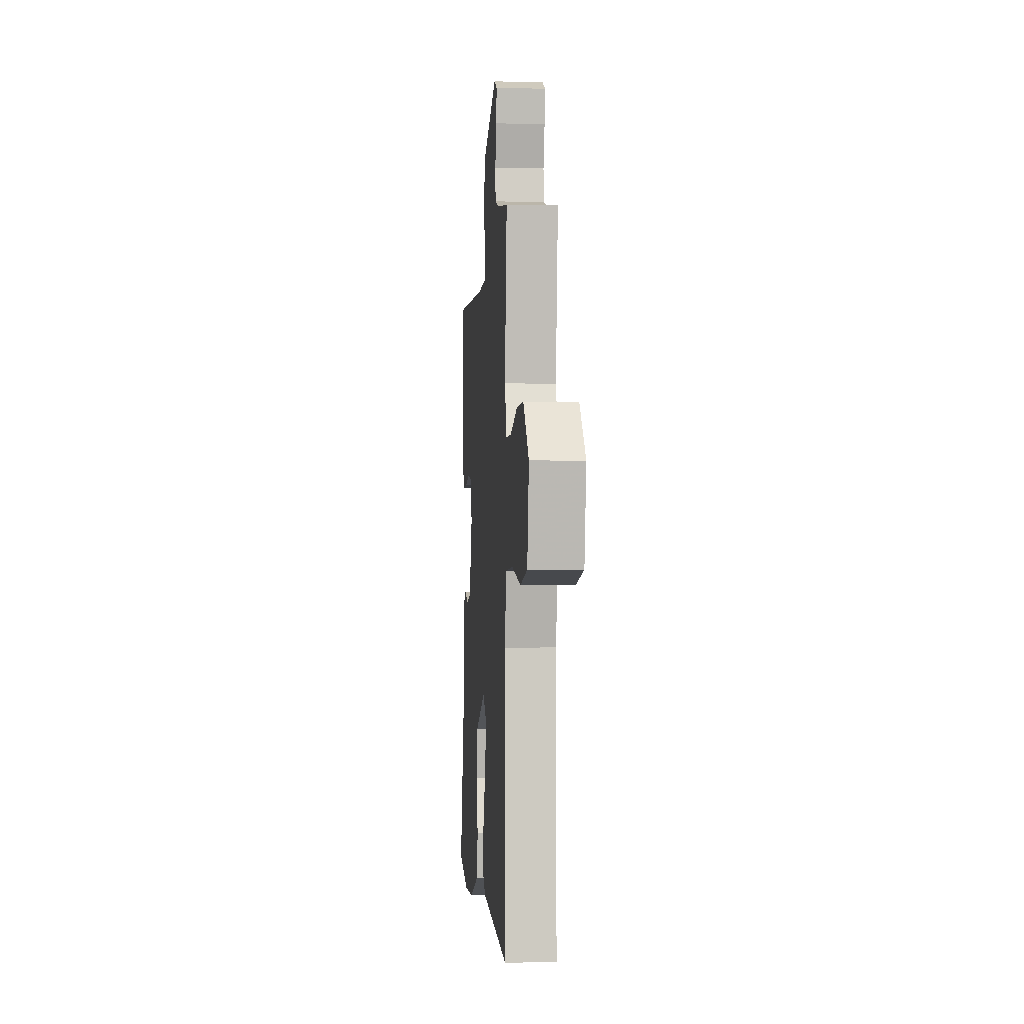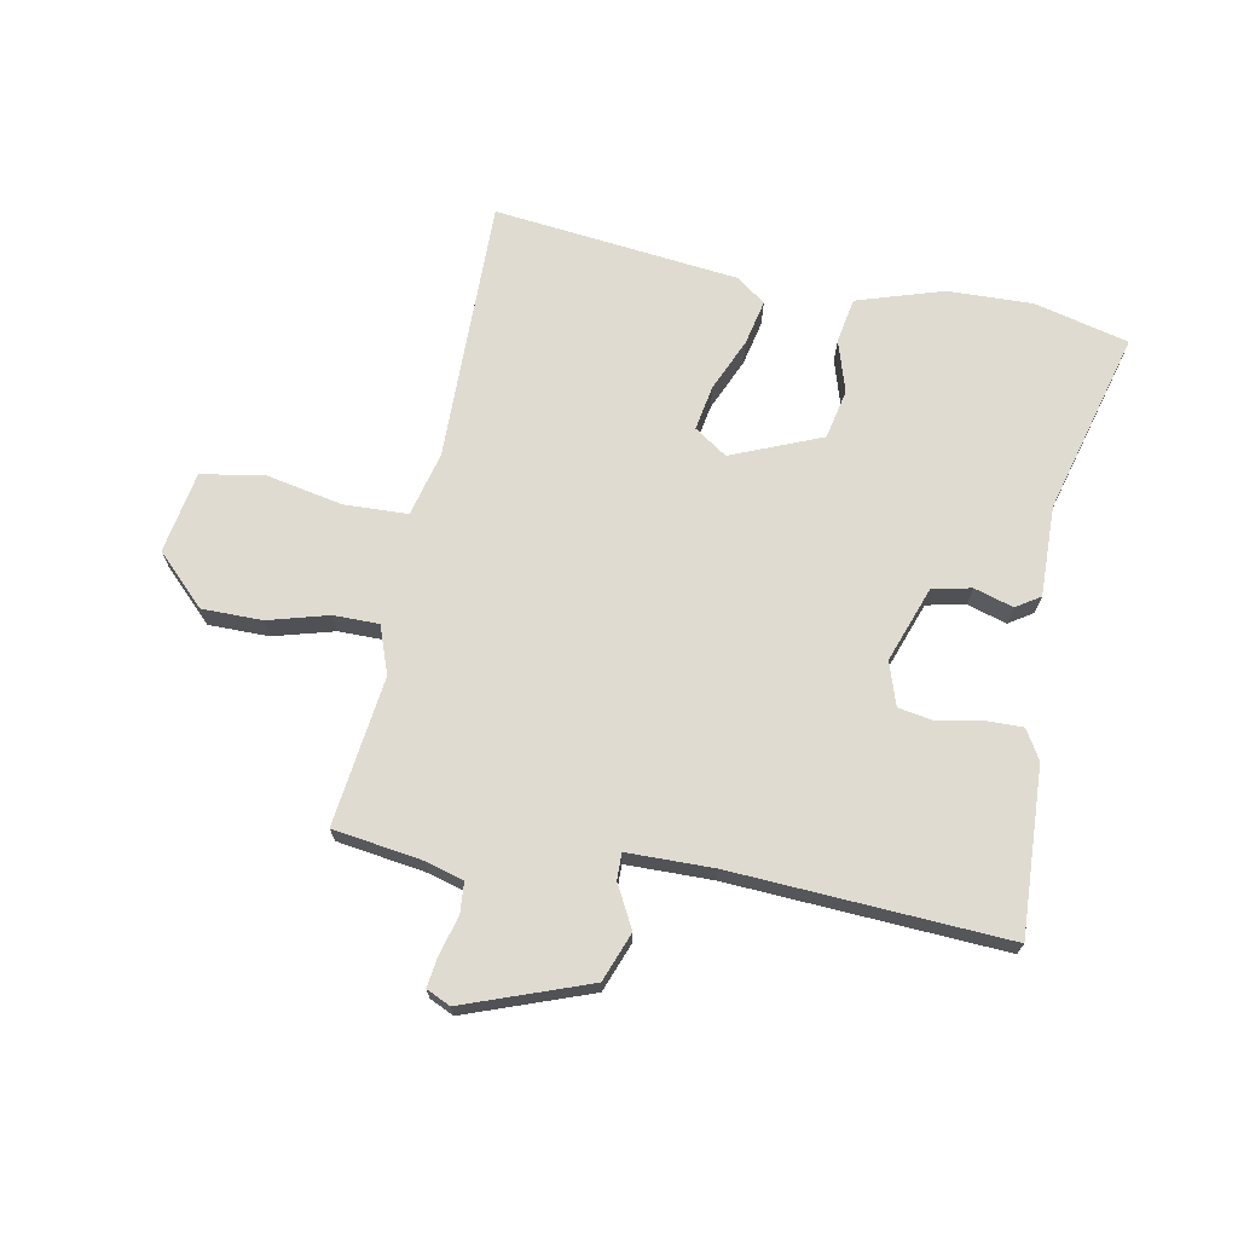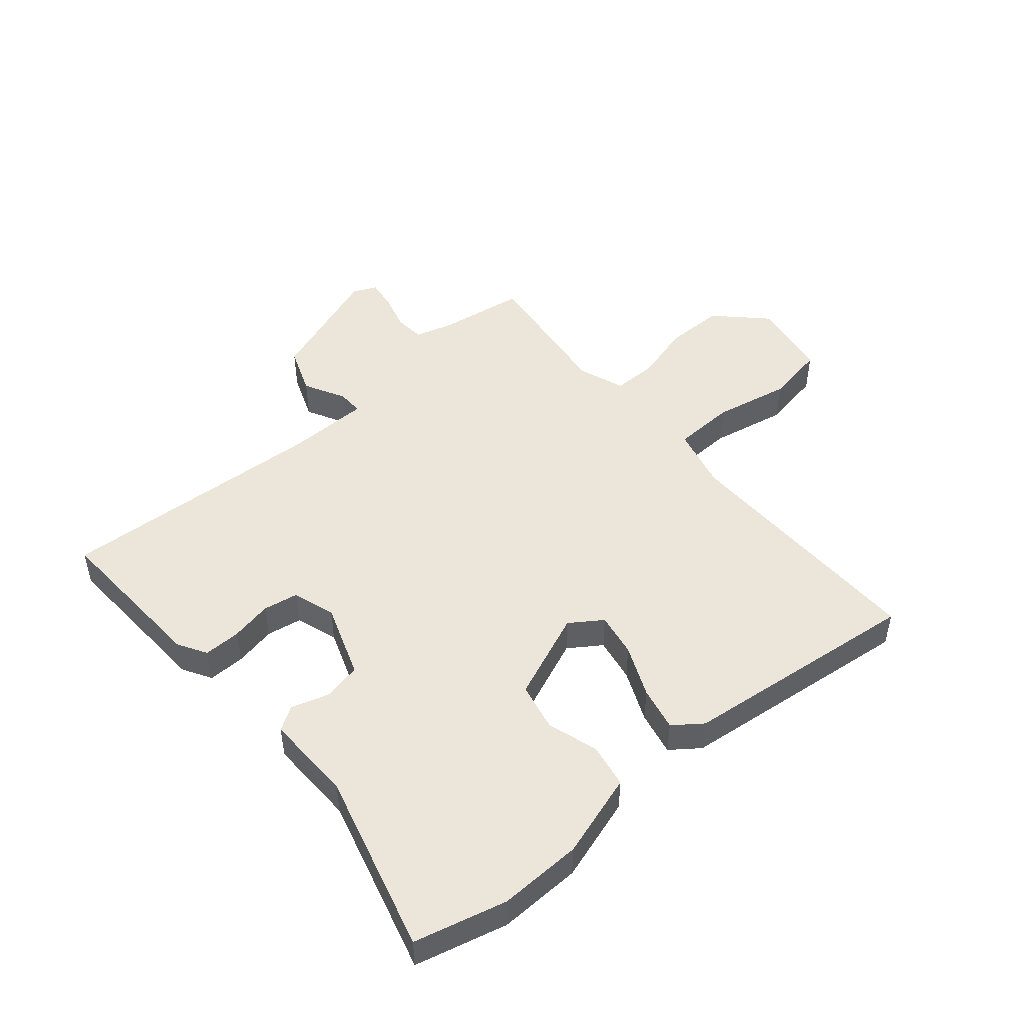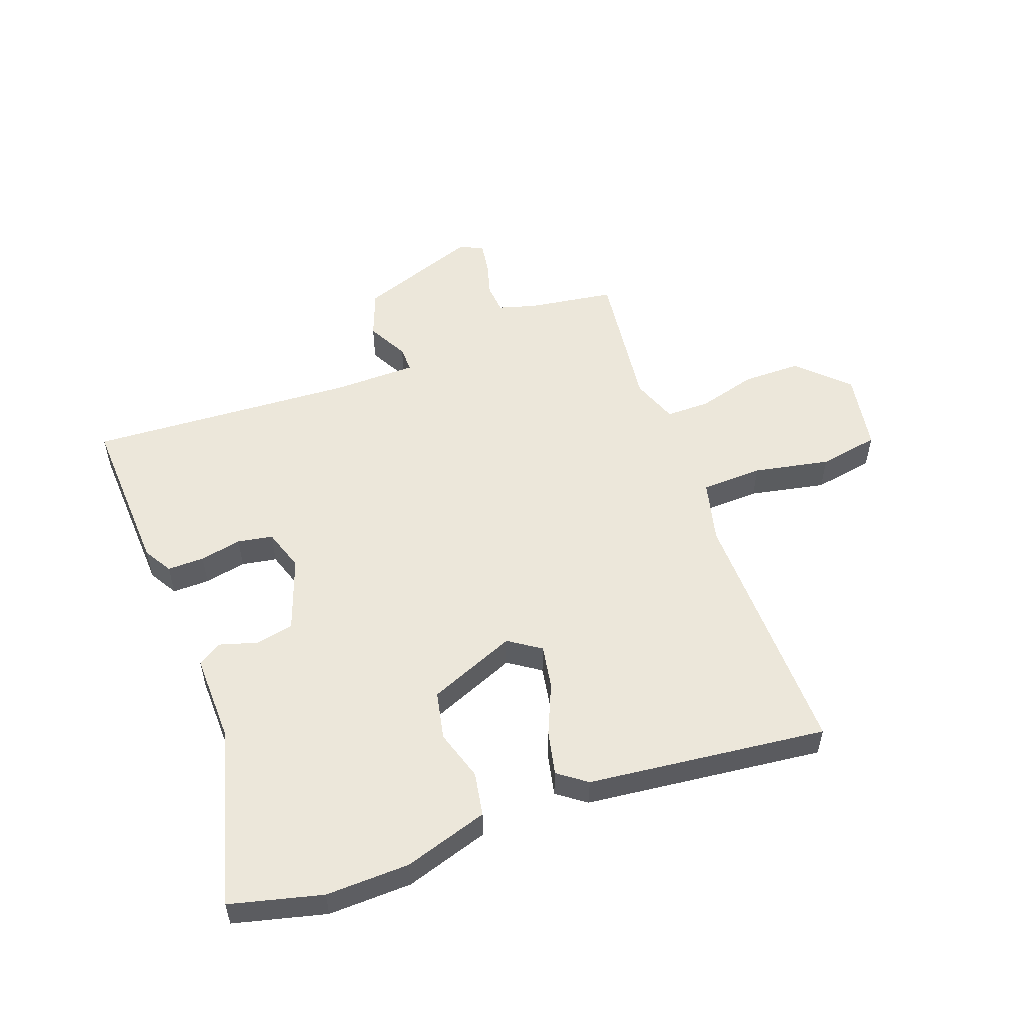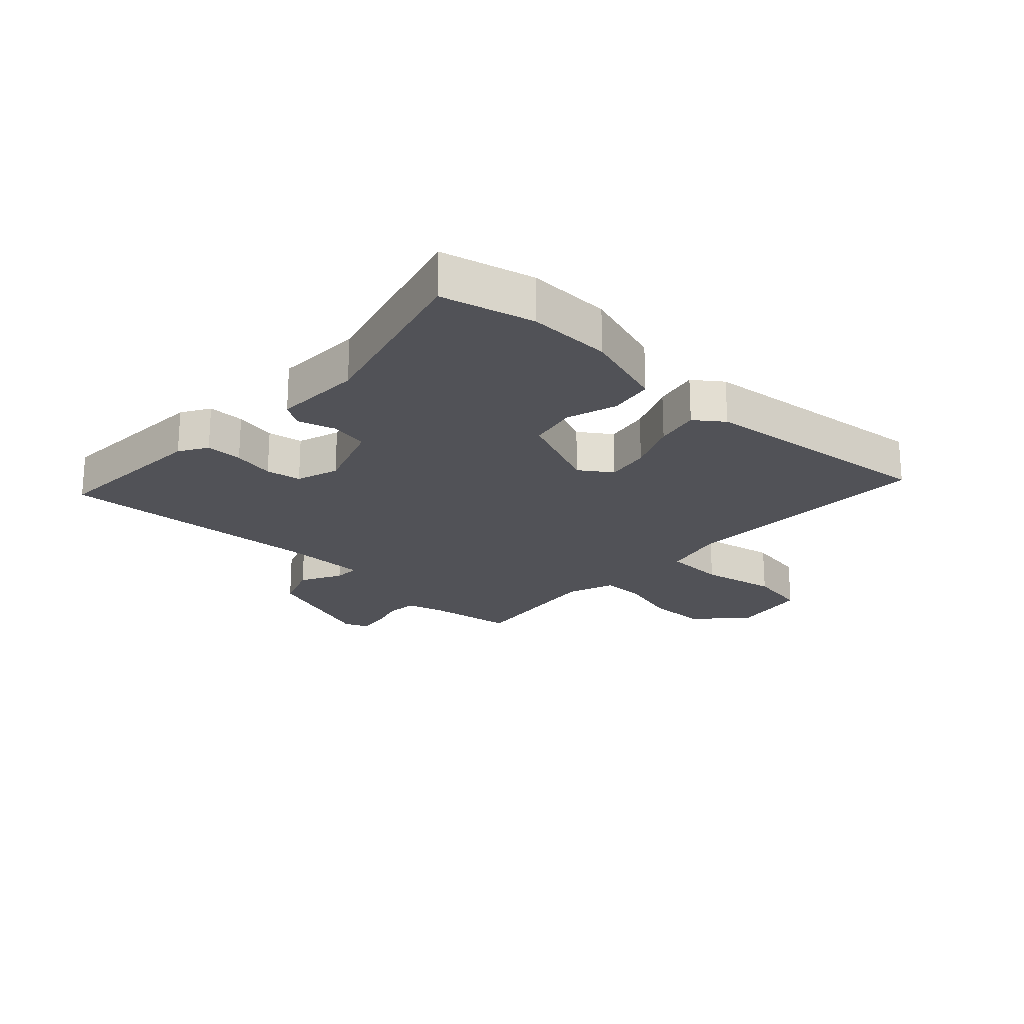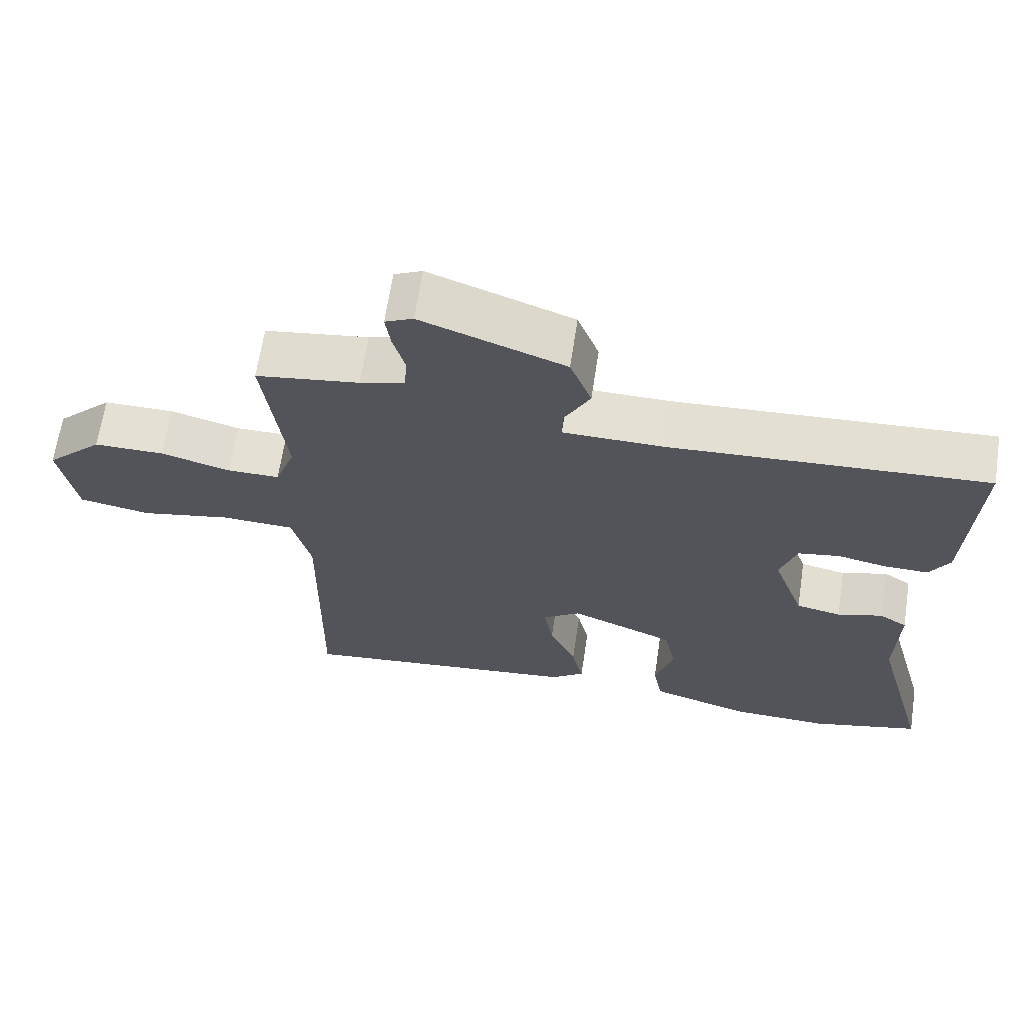
<metadata>
{"format":"obj","ext":"obj","renderer":"f3d","projection":"perspective","resolution":1024,"background":"white","views":[{"elev":-2.2,"azim":-94.6,"up":"+Z"},{"elev":69.8,"azim":10.9,"up":"+Y"},{"elev":48.4,"azim":139.7,"up":"+Y"},{"elev":53.6,"azim":159.9,"up":"+Y"},{"elev":-21.6,"azim":136.8,"up":"+Y"},{"elev":65.5,"azim":8.6,"up":"+Z"}]}
</metadata>
<code>
v 0.509 0.07 0.478
v 0.496 0.07 0.208
v 0.468 0.07 0.161
v 0.407 0.07 0.162
v 0.338 0.07 0.176
v 0.28 0.07 0.166
v 0.257 0.07 0.096
v 0.301 0.07 -0.027
v 0.364 0.07 -0.04
v 0.427 0.07 -0.021
v 0.466 0.07 -0.046
v 0.463 0.07 -0.193
v 0.543 0.07 -0.489
v 0.391 0.07 -0.527
v 0.253 0.07 -0.523
v 0.114 0.07 -0.479
v 0.101 0.07 -0.406
v 0.127 0.07 -0.322
v 0.11 0.07 -0.242
v -0.035 0.07 -0.182
v -0.088 0.07 -0.218
v -0.075 0.07 -0.291
v -0.038 0.07 -0.376
v -0.022 0.07 -0.449
v -0.069 0.07 -0.484
v -0.465 0.07 -0.528
v -0.459 0.07 -0.102
v -0.485 0.07 0.002
v -0.587 0.07 0.006
v -0.713 0.07 -0.019
v -0.813 0.07 -0.001
v -0.836 0.07 0.131
v -0.757 0.07 0.209
v -0.659 0.07 0.209
v -0.562 0.07 0.182
v -0.489 0.07 0.182
v -0.461 0.07 0.259
v -0.491 0.07 0.5
v -0.347 0.07 0.521
v -0.285 0.07 0.539
v -0.281 0.07 0.589
v -0.298 0.07 0.65
v -0.305 0.07 0.7
v -0.266 0.07 0.718
v -0.066 0.07 0.645
v -0.036 0.07 0.566
v -0.072 0.07 0.498
v -0.073 0.07 0.455
v 0.066 0.07 0.453
v 0.509 0 0.478
v 0.496 0 0.208
v 0.468 0 0.161
v 0.407 0 0.162
v 0.338 0 0.176
v 0.28 0 0.166
v 0.257 0 0.096
v 0.301 0 -0.027
v 0.364 0 -0.04
v 0.427 0 -0.021
v 0.466 0 -0.046
v 0.463 0 -0.193
v 0.543 0 -0.489
v 0.391 0 -0.527
v 0.253 0 -0.523
v 0.114 0 -0.479
v 0.101 0 -0.406
v 0.127 0 -0.322
v 0.11 0 -0.242
v -0.035 0 -0.182
v -0.088 0 -0.218
v -0.075 0 -0.291
v -0.038 0 -0.376
v -0.022 0 -0.449
v -0.069 0 -0.484
v -0.465 0 -0.528
v -0.459 0 -0.102
v -0.485 0 0.002
v -0.587 0 0.006
v -0.713 0 -0.019
v -0.813 0 -0.001
v -0.836 0 0.131
v -0.757 0 0.209
v -0.659 0 0.209
v -0.562 0 0.182
v -0.489 0 0.182
v -0.461 0 0.259
v -0.491 0 0.5
v -0.347 0 0.521
v -0.285 0 0.539
v -0.281 0 0.589
v -0.298 0 0.65
v -0.305 0 0.7
v -0.266 0 0.718
v -0.066 0 0.645
v -0.036 0 0.566
v -0.072 0 0.498
v -0.073 0 0.455
v 0.066 0 0.453
f 44 45 46 47
f 44 47 48
f 41 42 43 44
f 40 41 44 48
f 39 40 48
f 37 38 39 48
f 36 37 48 49
f 32 33 34 35
f 32 35 36
f 29 30 31 32
f 28 29 32 36
f 27 28 36 49
f 22 23 24 25
f 21 22 25 26
f 15 16 17 18
f 15 18 19
f 12 13 14 15
f 12 15 19
f 9 10 11 12
f 8 9 12 19
f 7 8 19 20
f 2 3 4 5
f 2 5 6
f 1 2 6
f 49 1 6
f 21 26 27 49
f 20 21 49
f 6 7 20 49
f 96 95 94 93
f 97 96 93
f 93 92 91 90
f 97 93 90 89
f 97 89 88
f 97 88 87 86
f 98 97 86 85
f 84 83 82 81
f 85 84 81
f 81 80 79 78
f 85 81 78 77
f 98 85 77 76
f 74 73 72 71
f 75 74 71 70
f 67 66 65 64
f 68 67 64
f 64 63 62 61
f 68 64 61
f 61 60 59 58
f 68 61 58 57
f 69 68 57 56
f 54 53 52 51
f 55 54 51
f 55 51 50
f 55 50 98
f 98 76 75 70
f 98 70 69
f 98 69 56 55
f 1 50 51 2
f 2 51 52 3
f 3 52 53 4
f 4 53 54 5
f 5 54 55 6
f 6 55 56 7
f 7 56 57 8
f 8 57 58 9
f 9 58 59 10
f 10 59 60 11
f 11 60 61 12
f 12 61 62 13
f 13 62 63 14
f 14 63 64 15
f 15 64 65 16
f 16 65 66 17
f 17 66 67 18
f 18 67 68 19
f 19 68 69 20
f 20 69 70 21
f 21 70 71 22
f 22 71 72 23
f 23 72 73 24
f 24 73 74 25
f 25 74 75 26
f 26 75 76 27
f 27 76 77 28
f 28 77 78 29
f 29 78 79 30
f 30 79 80 31
f 31 80 81 32
f 32 81 82 33
f 33 82 83 34
f 34 83 84 35
f 35 84 85 36
f 36 85 86 37
f 37 86 87 38
f 38 87 88 39
f 39 88 89 40
f 40 89 90 41
f 41 90 91 42
f 42 91 92 43
f 43 92 93 44
f 44 93 94 45
f 45 94 95 46
f 46 95 96 47
f 47 96 97 48
f 48 97 98 49
f 49 98 50 1

</code>
